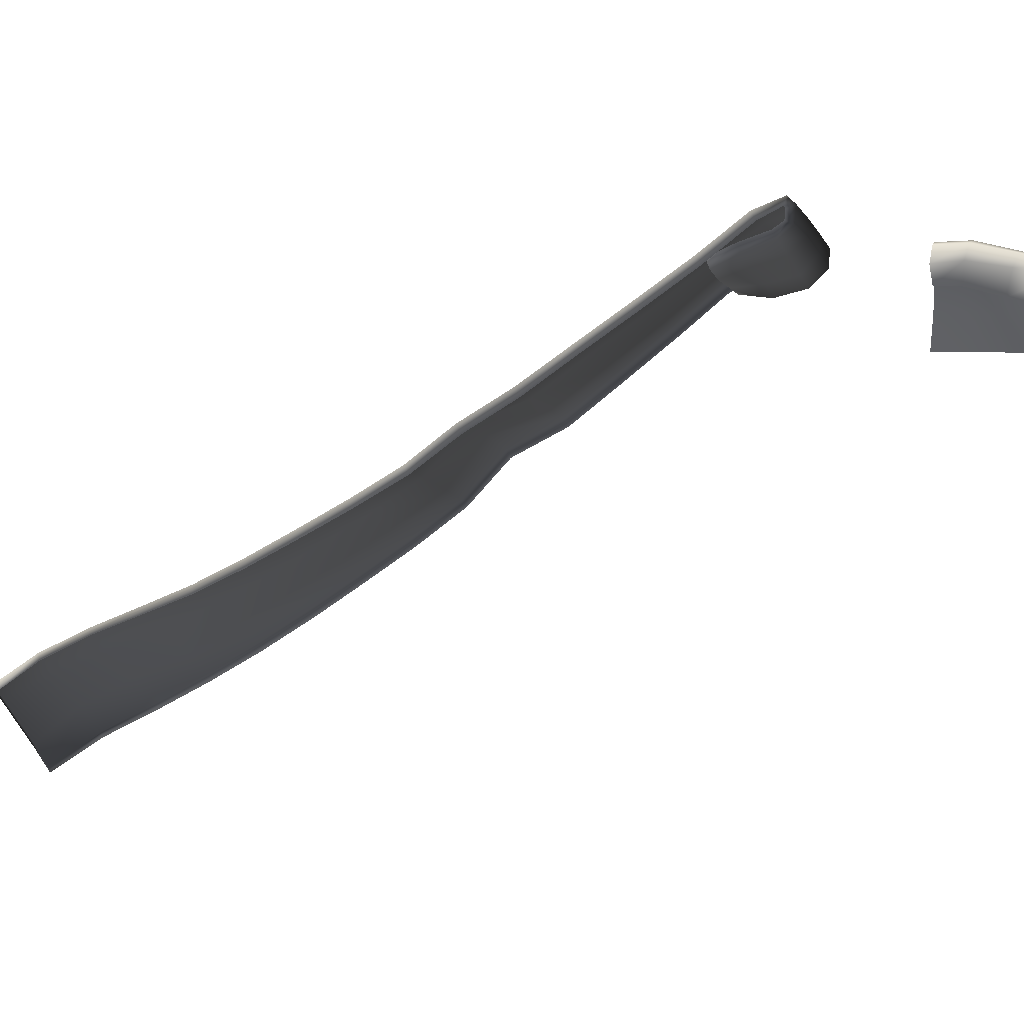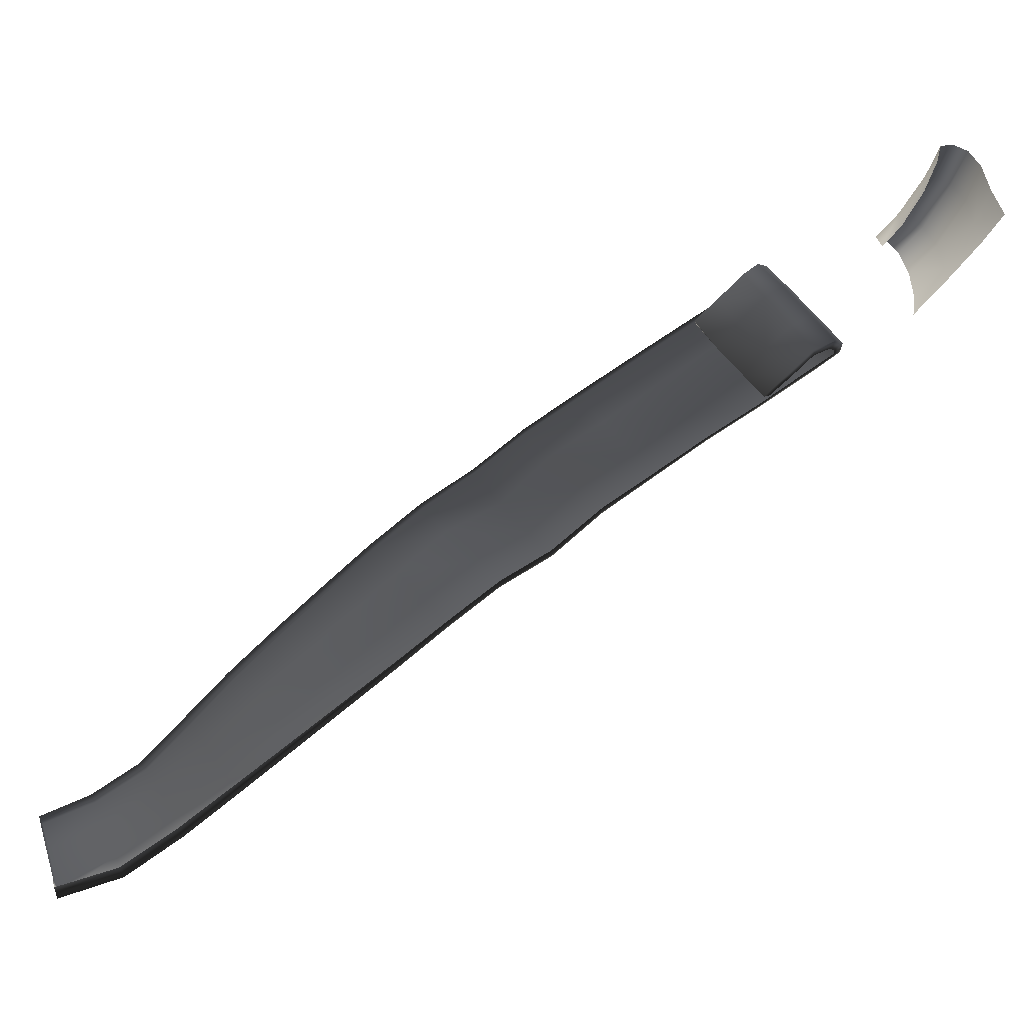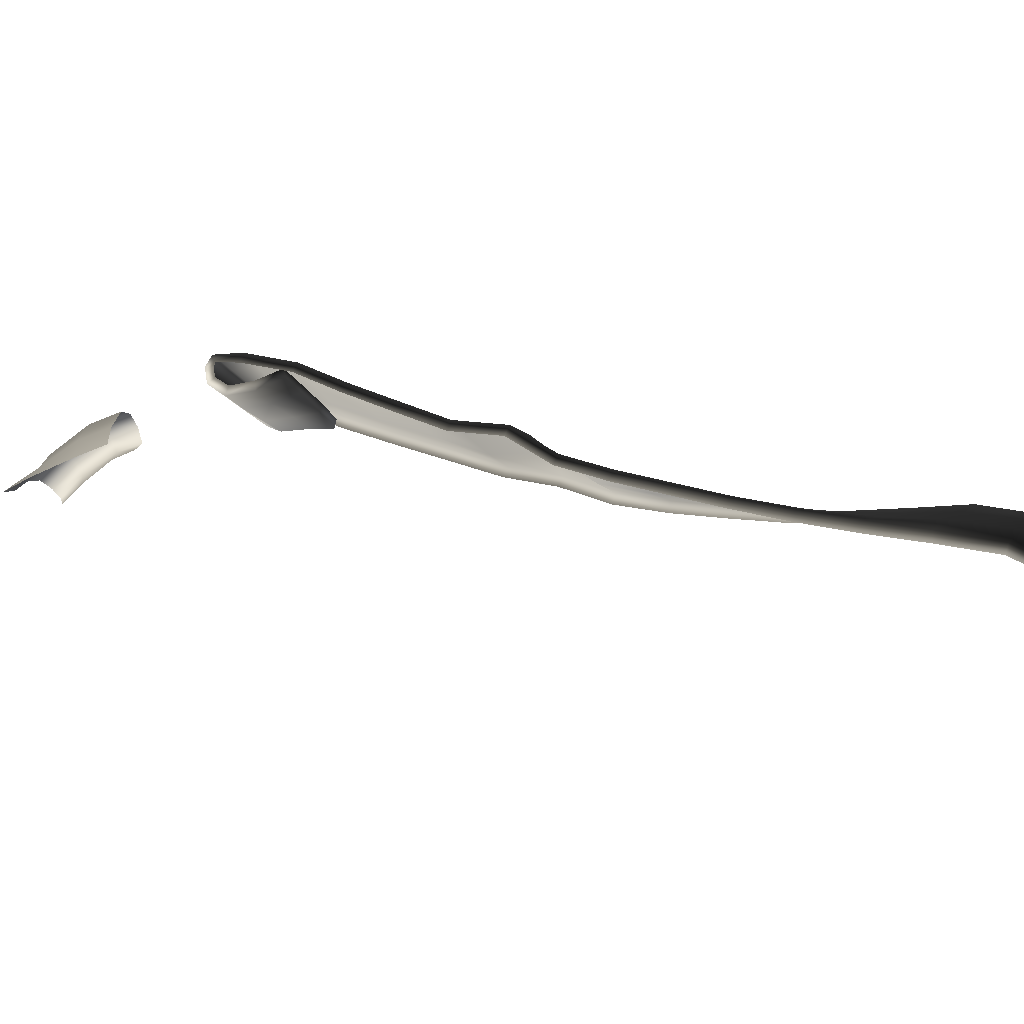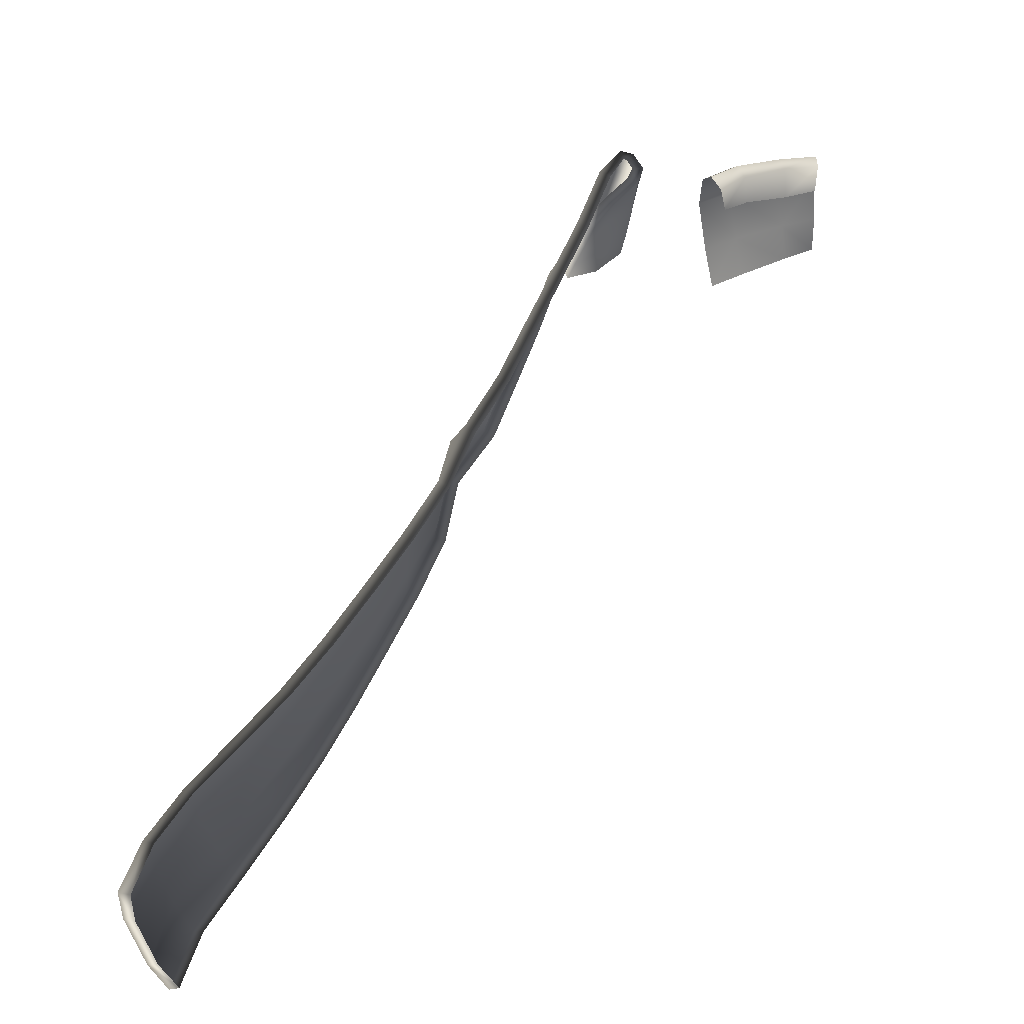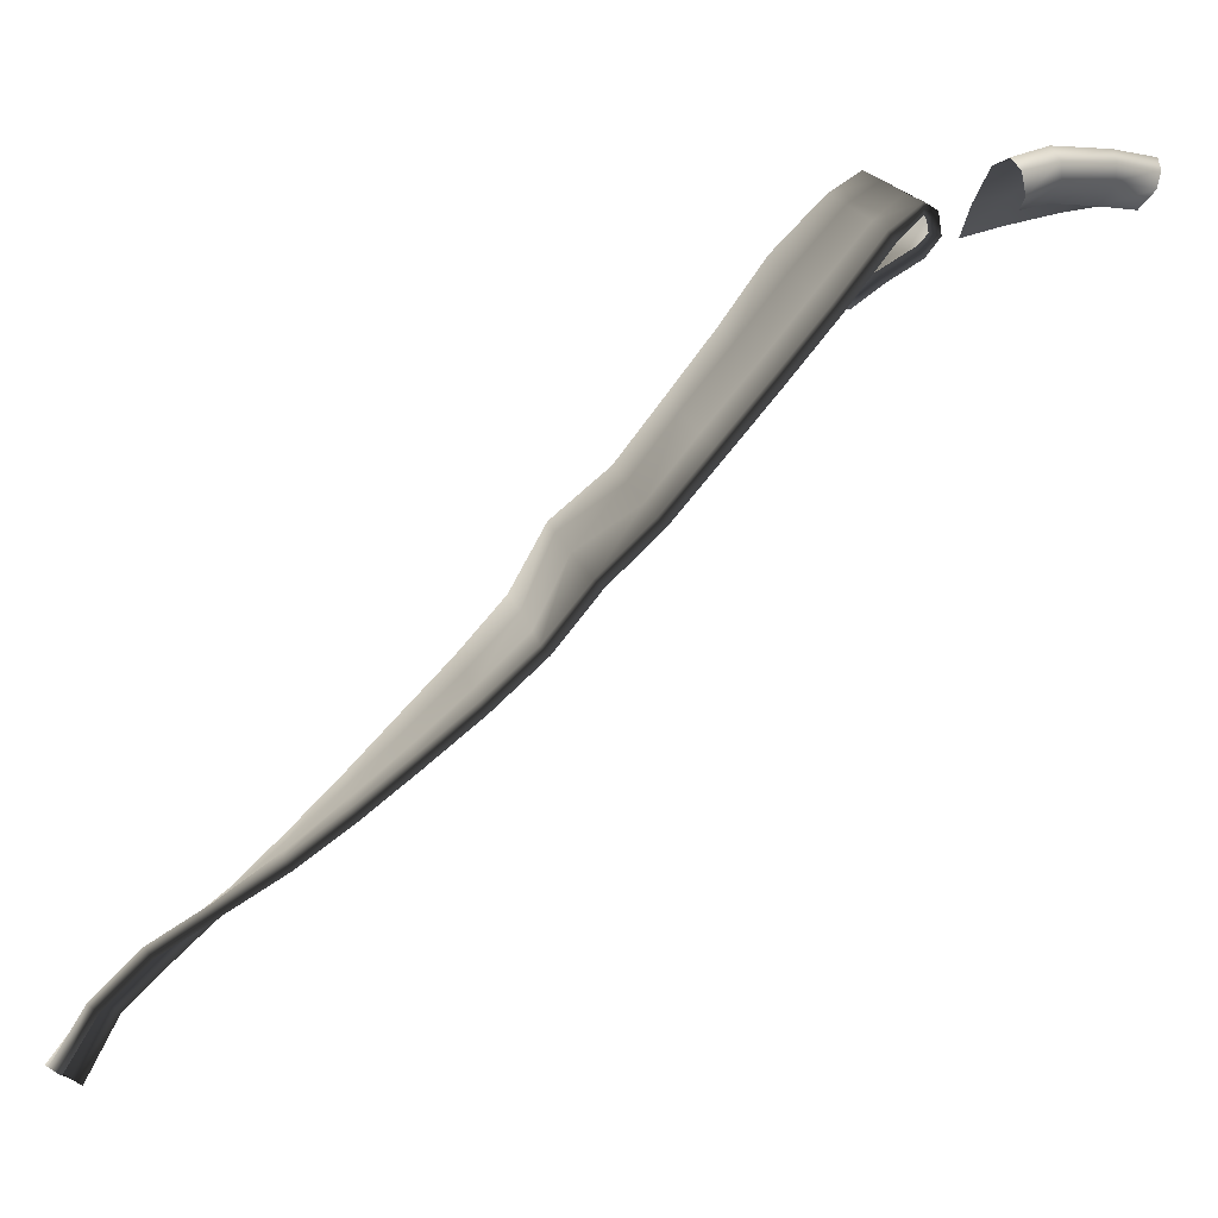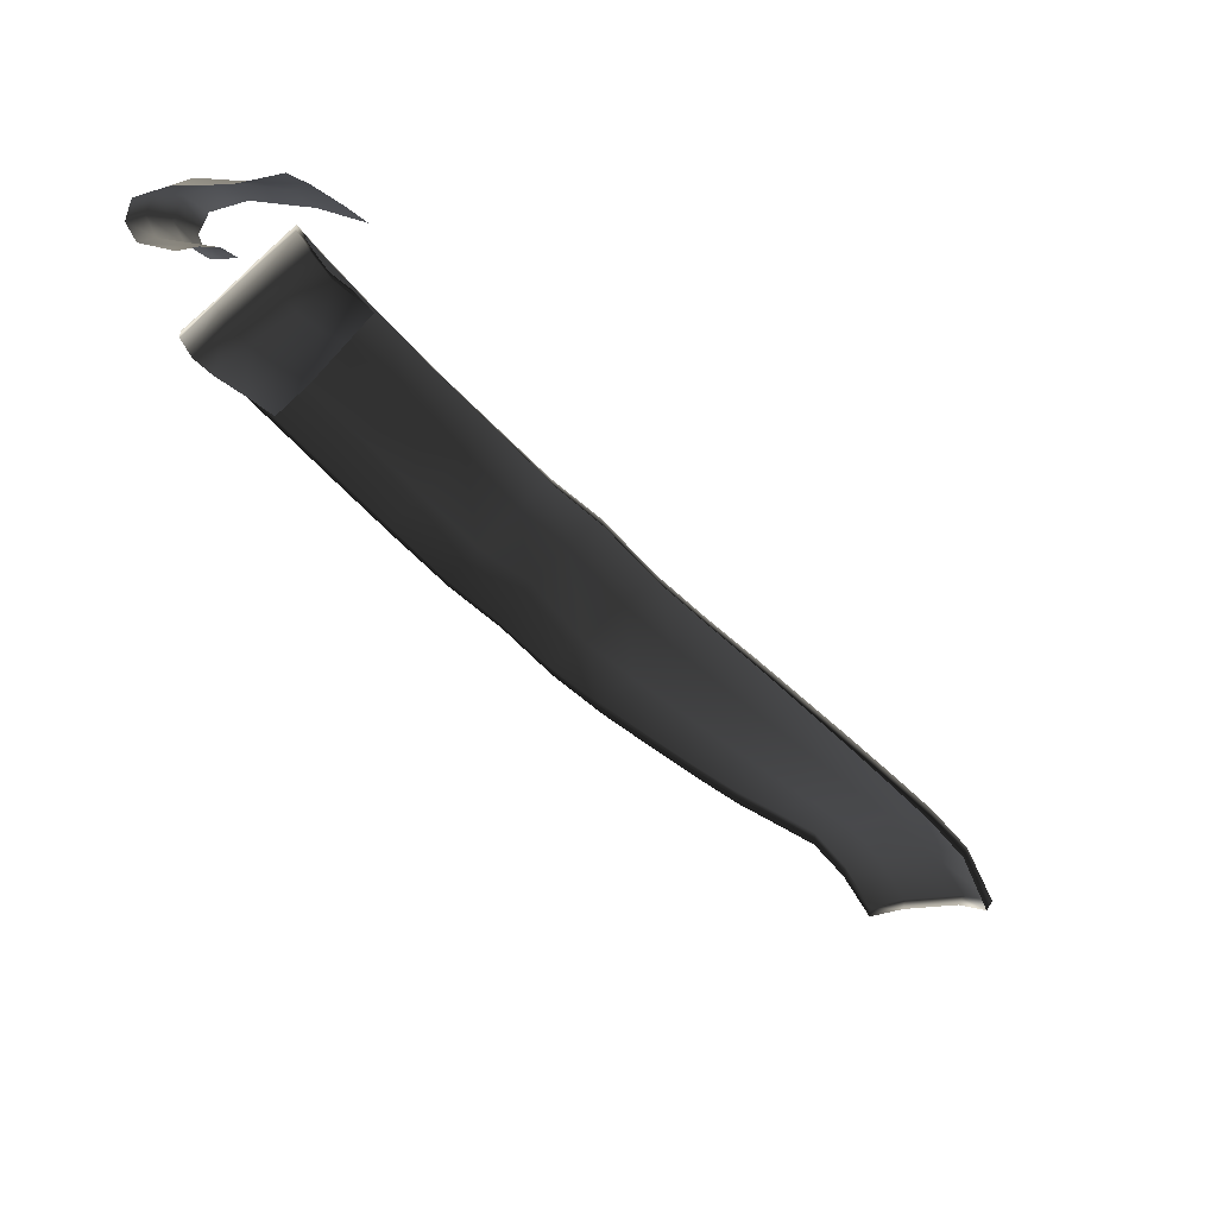
<metadata>
{"format":"obj","ext":"obj","renderer":"f3d","projection":"perspective","resolution":1024,"background":"white","views":[{"elev":38.3,"azim":-141.5,"up":"+Y"},{"elev":-47.0,"azim":-108.7,"up":"+Y"},{"elev":-78.6,"azim":44.8,"up":"+Y"},{"elev":21.3,"azim":172.7,"up":"+Y"},{"elev":-24.1,"azim":159.7,"up":"+Z"},{"elev":12.1,"azim":-81.1,"up":"+Z"}]}
</metadata>
<code>
g S_Bag_belt_01
v 0.1509 0.7936 0.3031
v 0.1485 0.7723 0.3027
v 0.1293 0.7762 0.3081
v 0.1299 0.7972 0.3036
v 0.1809 0.7879 0.2981
v 0.1778 0.766 0.2923
v 0.1983 0.7615 0.284
v 0.2022 0.7836 0.2895
v 0.1319 0.8224 0.3025
v 0.1549 0.8195 0.3042
v 0.1565 0.8359 0.2981
v 0.1338 0.8373 0.2978
v 0.1861 0.8161 0.3002
v 0.1872 0.8332 0.2947
v 0.2056 0.8288 0.2869
v 0.2065 0.8125 0.2917
v 0.2022 0.8324 0.2781
v 0.1843 0.8371 0.285
v 0.1569 0.8394 0.2894
v 0.1344 0.8406 0.2888
v 0.198 0.8268 0.2691
v 0.1816 0.8318 0.2764
v 0.1948 0.8138 0.2698
v 0.18 0.8166 0.2753
v 0.1557 0.8353 0.2811
v 0.1552 0.8183 0.2779
v 0.135 0.8363 0.281
v 0.1371 0.8218 0.2778
v 0.541 0.551 -0.06598
v 0.5548 0.5328 -0.09348
v 0.545 0.5174 -0.09291
v 0.5323 0.5308 -0.06067
v 0.51 0.5486 -0.03468
v 0.5184 0.5693 -0.04168
v 0.4878 0.5678 -0.01095
v 0.4942 0.5876 -0.02075
v 0.4667 0.5878 0.01254
v 0.4716 0.6068 0.001009
v 0.4467 0.6085 0.03599
v 0.45 0.6267 0.02299
v 0.4276 0.6297 0.05944
v 0.4291 0.6469 0.04541
v 0.4086 0.6513 0.08251
v 0.4089 0.6675 0.06809
v 0.391 0.6734 0.1065
v 0.3896 0.6886 0.09204
v 0.3804 0.6974 0.1343
v 0.3825 0.7137 0.1209
v 0.3568 0.7175 0.157
v 0.3548 0.7313 0.1427
v 0.3401 0.7405 0.1836
v 0.3377 0.7524 0.1708
v 0.3233 0.7636 0.2105
v 0.3199 0.7746 0.1975
v 0.3077 0.7863 0.2385
v 0.3032 0.7983 0.2241
v 0.2859 0.8043 0.2649
v 0.2833 0.8178 0.2518
v 0.2695 0.8262 0.2625
v 0.2709 0.8102 0.277
v 0.3907 0.7081 0.07441
v 0.4108 0.6868 0.05196
v 0.4137 0.7038 0.03855
v 0.3925 0.724 0.06037
v 0.3812 0.7314 0.1035
v 0.3756 0.7455 0.08535
v 0.3538 0.7504 0.1239
v 0.3543 0.7659 0.1093
v 0.3358 0.7719 0.151
v 0.3356 0.7872 0.1364
v 0.3169 0.7935 0.178
v 0.3164 0.8088 0.1638
v 0.2991 0.8163 0.2049
v 0.2977 0.8304 0.1916
v 0.2805 0.8374 0.2326
v 0.2808 0.8524 0.2188
v 0.267 0.861 0.2314
v 0.2679 0.8455 0.2447
v 0.2602 0.844 0.2437
v 0.2616 0.8249 0.2608
v 0.2566 0.8184 0.2531
v 0.2628 0.8083 0.2751
v 0.2575 0.8013 0.2671
v 0.2554 0.8372 0.2367
v 0.2549 0.8524 0.2216
v 0.2595 0.8593 0.2296
v 0.2606 0.8084 0.2416
v 0.2617 0.7927 0.2547
v 0.2599 0.845 0.2137
v 0.2601 0.8287 0.2264
v 0.2761 0.8016 0.2315
v 0.2782 0.7849 0.2443
v 0.2753 0.8355 0.203
v 0.2764 0.8204 0.2157
v 0.2944 0.7951 0.2244
v 0.2965 0.7834 0.2374
v 0.2876 0.826 0.1927
v 0.2913 0.8107 0.2071
v 0.2672 0.7953 0.2574
v 0.2613 0.8525 0.2216
v 0.2655 0.8477 0.2167
v 0.2814 0.789 0.2487
v 0.2802 0.8389 0.2064
v 0.2976 0.7999 0.2282
v 0.2989 0.7882 0.2418
v 0.2989 0.7882 0.2418
v 0.2926 0.8298 0.1958
v 0.2926 0.8298 0.1958
v 0.2956 0.815 0.2104
v 0.264 0.8011 0.2665
v 0.267 0.8053 0.2713
v 0.2698 0.8061 0.2726
v 0.281 0.8005 0.2621
v 0.3018 0.7829 0.237
v 0.3172 0.7605 0.2095
v 0.3339 0.7376 0.1822
v 0.3509 0.7148 0.1546
v 0.3743 0.6954 0.1319
v 0.3846 0.6716 0.1046
v 0.4026 0.6491 0.07991
v 0.4217 0.6278 0.05637
v 0.4409 0.6071 0.03248
v 0.4611 0.5868 0.008539
v 0.4825 0.5674 -0.01543
v 0.505 0.5489 -0.0394
v 0.527 0.5323 -0.06465
v 0.5397 0.5201 -0.09636
v 0.5397 0.5201 -0.09636
v 0.5494 0.5348 -0.09718
v 0.5648 0.564 -0.1005
v 0.5485 0.5767 -0.07396
v 0.5662 0.5823 -0.1063
v 0.554 0.5953 -0.08031
v 0.5263 0.5913 -0.04976
v 0.5335 0.6097 -0.05664
v 0.501 0.6086 -0.03088
v 0.5079 0.6274 -0.03904
v 0.477 0.627 -0.01102
v 0.4823 0.6454 -0.02167
v 0.4541 0.6463 0.009611
v 0.4586 0.6644 -0.002301
v 0.4321 0.6663 0.0305
v 0.436 0.684 0.01794
v 0.4307 0.6822 0.01386
v 0.4082 0.7018 0.03483
v 0.3866 0.7216 0.05771
v 0.3697 0.7424 0.08336
v 0.3484 0.7631 0.107
v 0.3295 0.7849 0.134
v 0.3103 0.8064 0.1616
v 0.2915 0.8281 0.1894
v 0.2751 0.8497 0.2161
v 0.2655 0.8573 0.2272
v 0.2638 0.8562 0.226
v 0.56 0.5822 -0.1094
v 0.5588 0.5643 -0.1039
v 0.56 0.5822 -0.1094
v 0.5483 0.5954 -0.08411
v 0.5288 0.6095 -0.06167
v 0.5036 0.6264 -0.04439
v 0.4777 0.6441 -0.02658
v 0.4535 0.6628 -0.006714
g S_Bag_belt_01_0
f 3 2 1
f 4 3 1
f 1 2 5
f 2 6 5
f 5 6 7
f 8 5 7
f 9 4 1
f 10 9 1
f 10 11 9
f 11 12 9
f 10 13 11
f 1 5 13
f 10 1 13
f 13 14 11
f 15 14 13
f 16 15 13
f 5 8 16
f 13 5 16
f 15 17 14
f 17 18 14
f 14 18 11
f 11 19 12
f 18 19 11
f 19 20 12
f 17 21 18
f 21 22 18
f 18 22 19
f 21 23 22
f 23 24 22
f 22 24 25
f 22 25 19
f 19 25 20
f 24 26 25
f 25 26 27
f 25 27 20
f 26 28 27
f 31 30 29
f 32 31 29
f 32 29 33
f 29 34 33
f 33 34 35
f 34 36 35
f 35 36 37
f 36 38 37
f 37 38 39
f 38 40 39
f 39 40 41
f 40 42 41
f 41 42 43
f 42 44 43
f 43 44 45
f 44 46 45
f 45 46 47
f 46 48 47
f 47 48 49
f 48 50 49
f 49 50 51
f 50 52 51
f 51 52 53
f 52 54 53
f 53 54 55
f 54 56 55
f 55 56 57
f 56 58 57
f 58 59 57
f 59 60 57
f 46 61 48
f 62 61 46
f 61 62 63
f 64 61 63
f 65 61 64
f 66 65 64
f 67 65 66
f 68 67 66
f 69 67 68
f 70 69 68
f 71 69 70
f 72 71 70
f 73 71 72
f 74 73 72
f 75 73 74
f 76 75 74
f 75 76 77
f 78 75 77
f 65 67 50
f 48 65 50
f 61 65 48
f 67 69 52
f 50 67 52
f 69 71 54
f 52 69 54
f 71 73 56
f 54 71 56
f 73 75 58
f 56 73 58
f 75 78 59
f 58 75 59
f 59 78 79
f 80 59 79
f 80 79 81
f 80 81 82
f 81 83 82
f 79 84 81
f 85 84 79
f 86 85 79
f 81 87 83
f 81 84 87
f 87 88 83
f 85 89 84
f 89 90 84
f 84 90 87
f 87 91 88
f 87 90 91
f 91 92 88
f 89 93 90
f 93 94 90
f 90 94 91
f 91 95 92
f 95 96 92
f 93 97 94
f 97 98 94
f 91 94 98
f 95 91 98
f 88 99 83
f 85 100 89
f 100 101 89
f 89 101 93
f 102 99 88
f 92 102 88
f 101 103 93
f 93 103 97
f 95 104 96
f 104 105 96
f 106 102 92
f 96 106 92
f 103 107 97
f 97 108 98
f 108 109 98
f 109 104 95
f 98 109 95
f 99 110 83
f 83 110 82
f 110 111 82
f 82 111 60
f 80 82 60
f 59 80 60
f 111 112 60
f 60 112 57
f 112 113 57
f 57 113 55
f 113 114 55
f 55 114 53
f 114 115 53
f 53 115 51
f 115 116 51
f 51 116 49
f 116 117 49
f 49 117 47
f 117 118 47
f 47 118 45
f 118 119 45
f 45 119 43
f 119 120 43
f 43 120 41
f 120 121 41
f 41 121 39
f 121 122 39
f 39 122 37
f 122 123 37
f 37 123 35
f 123 124 35
f 35 124 33
f 124 125 33
f 33 125 32
f 125 126 32
f 32 126 31
f 126 127 31
f 31 128 30
f 128 129 30
f 30 129 130
f 30 130 131
f 131 130 132
f 133 131 132
f 134 131 133
f 135 134 133
f 136 134 135
f 137 136 135
f 138 136 137
f 139 138 137
f 140 138 139
f 141 140 139
f 142 140 141
f 143 142 141
f 62 142 143
f 63 62 143
f 131 134 34
f 29 131 34
f 134 136 36
f 34 134 36
f 136 138 38
f 36 136 38
f 138 140 40
f 38 138 40
f 140 142 42
f 40 140 42
f 142 62 44
f 42 142 44
f 44 62 46
f 143 144 63
f 144 145 63
f 63 145 64
f 145 146 64
f 64 146 66
f 146 147 66
f 66 147 68
f 147 148 68
f 68 148 70
f 148 149 70
f 70 149 72
f 149 150 72
f 72 150 74
f 150 151 74
f 74 151 76
f 151 152 76
f 76 152 77
f 152 153 77
f 77 153 86
f 77 86 78
f 86 79 78
f 153 154 86
f 86 154 85
f 154 100 85
f 29 30 131
f 156 155 132
f 130 156 132
f 129 156 130
f 132 157 133
f 157 158 133
f 133 158 135
f 158 159 135
f 135 159 137
f 159 160 137
f 137 160 139
f 160 161 139
f 139 161 141
f 161 162 141
f 141 162 143
f 162 144 143

</code>
